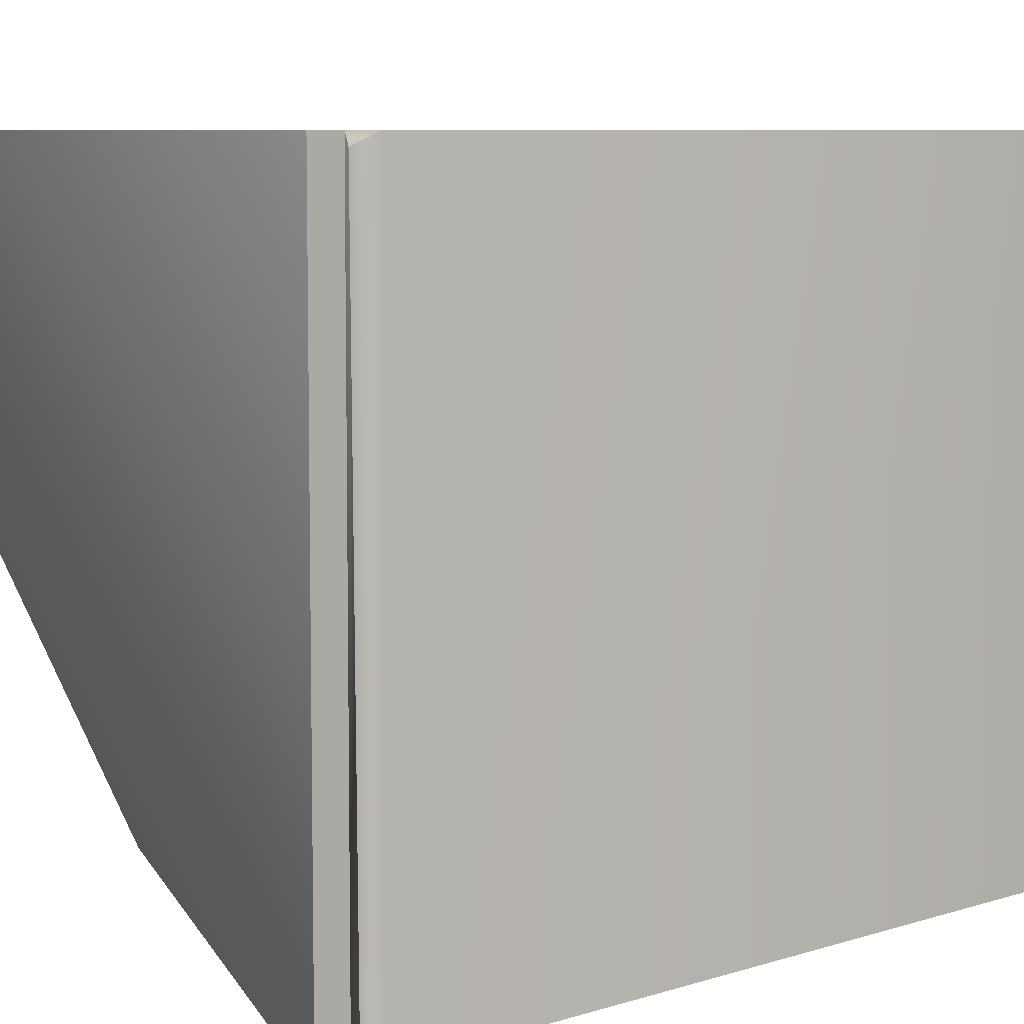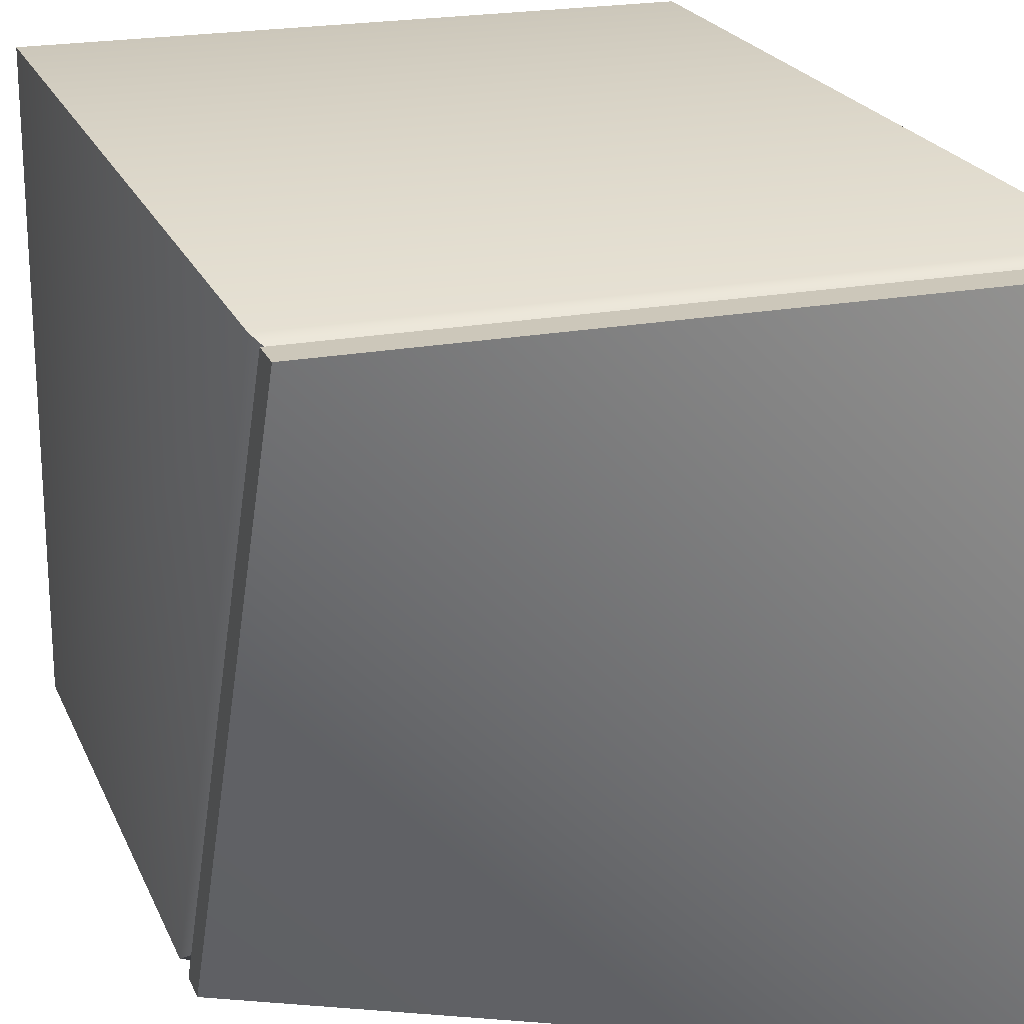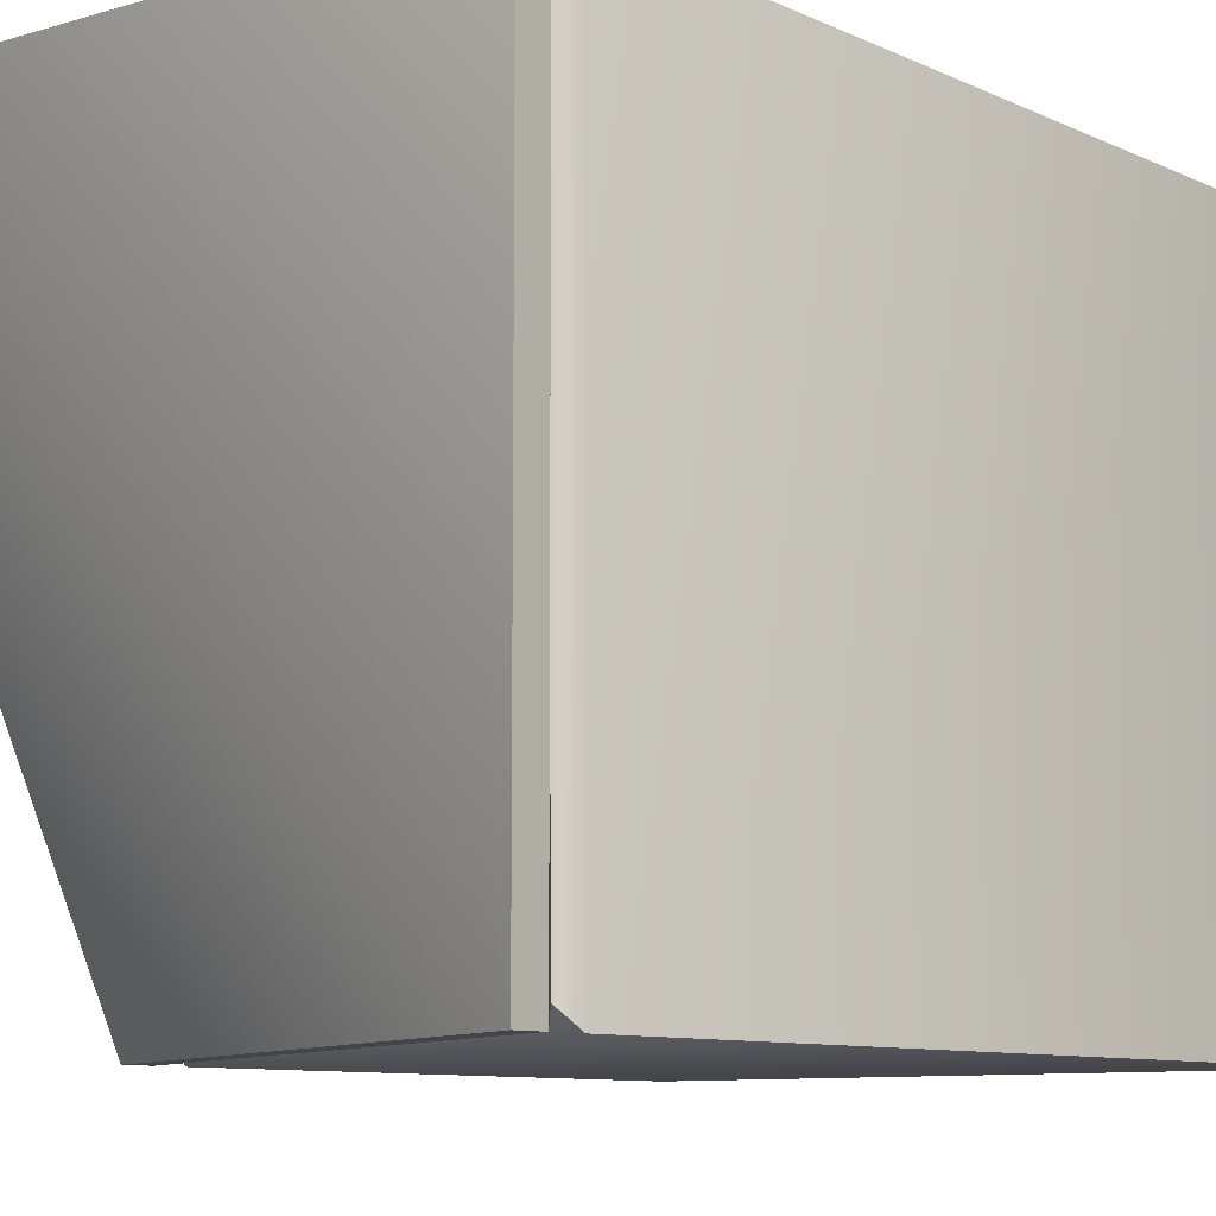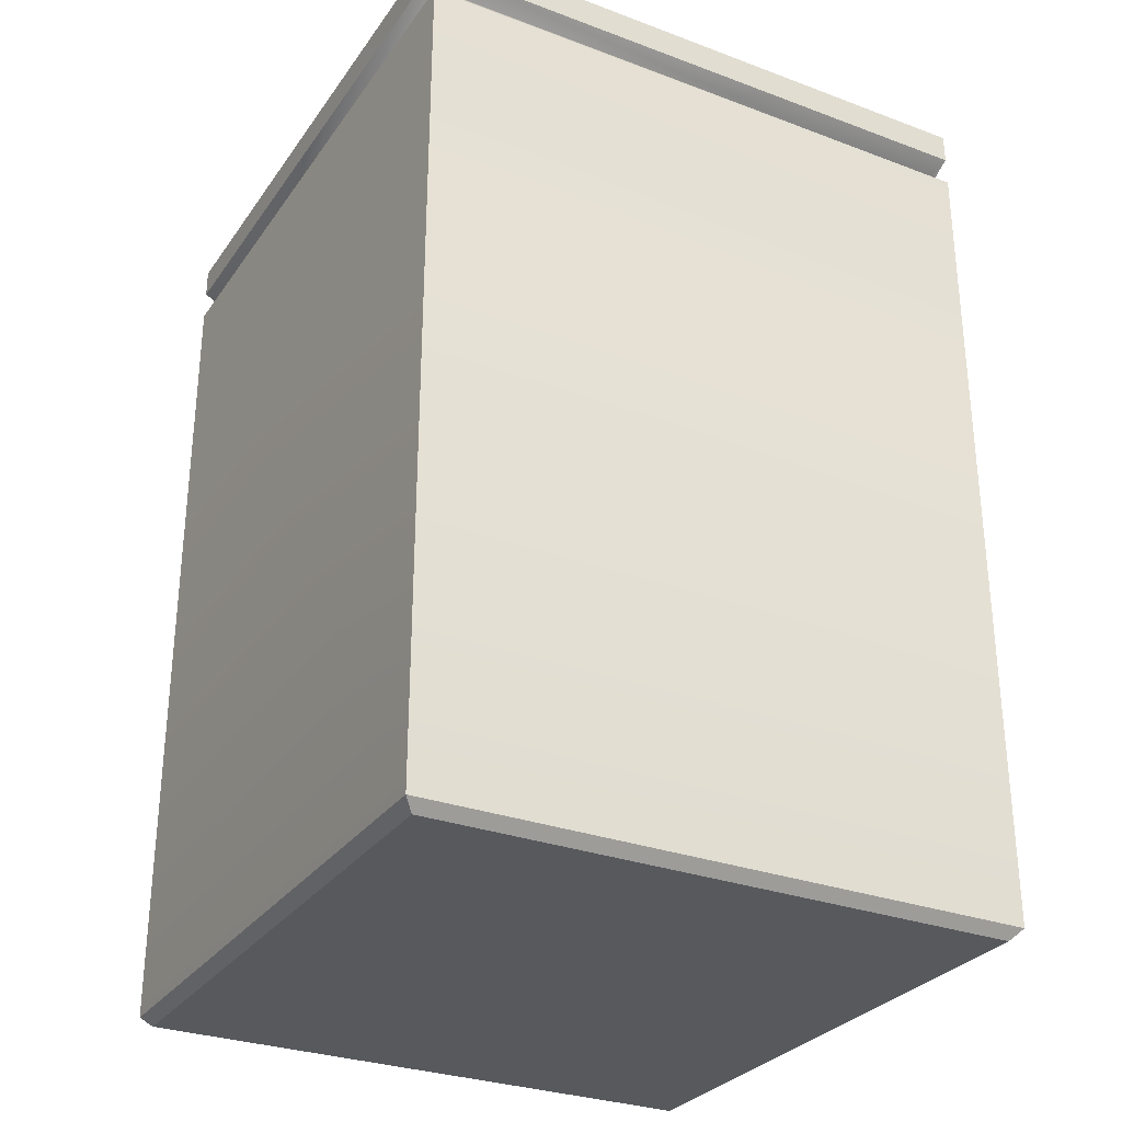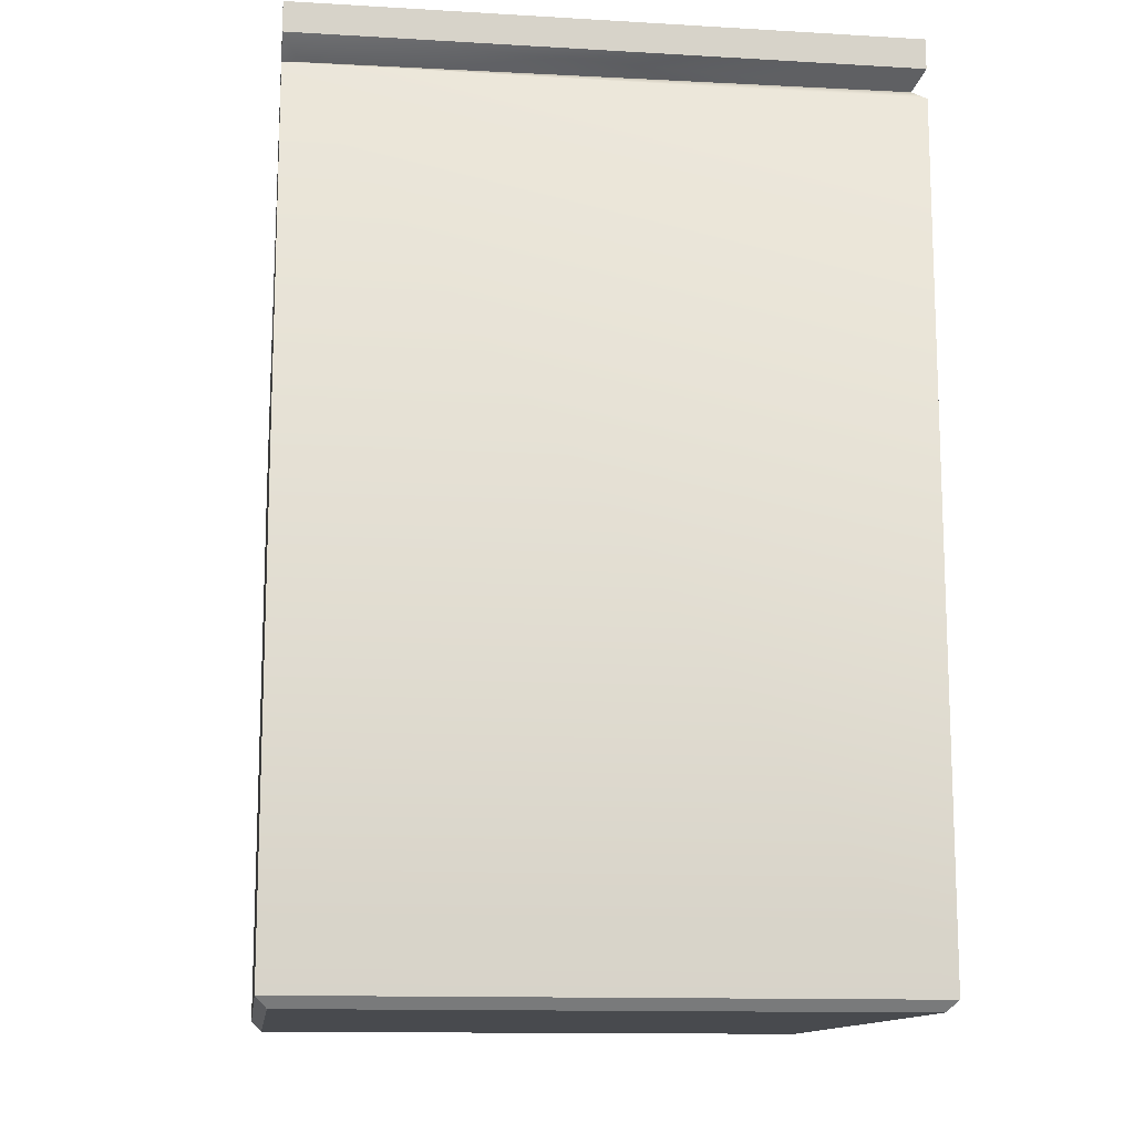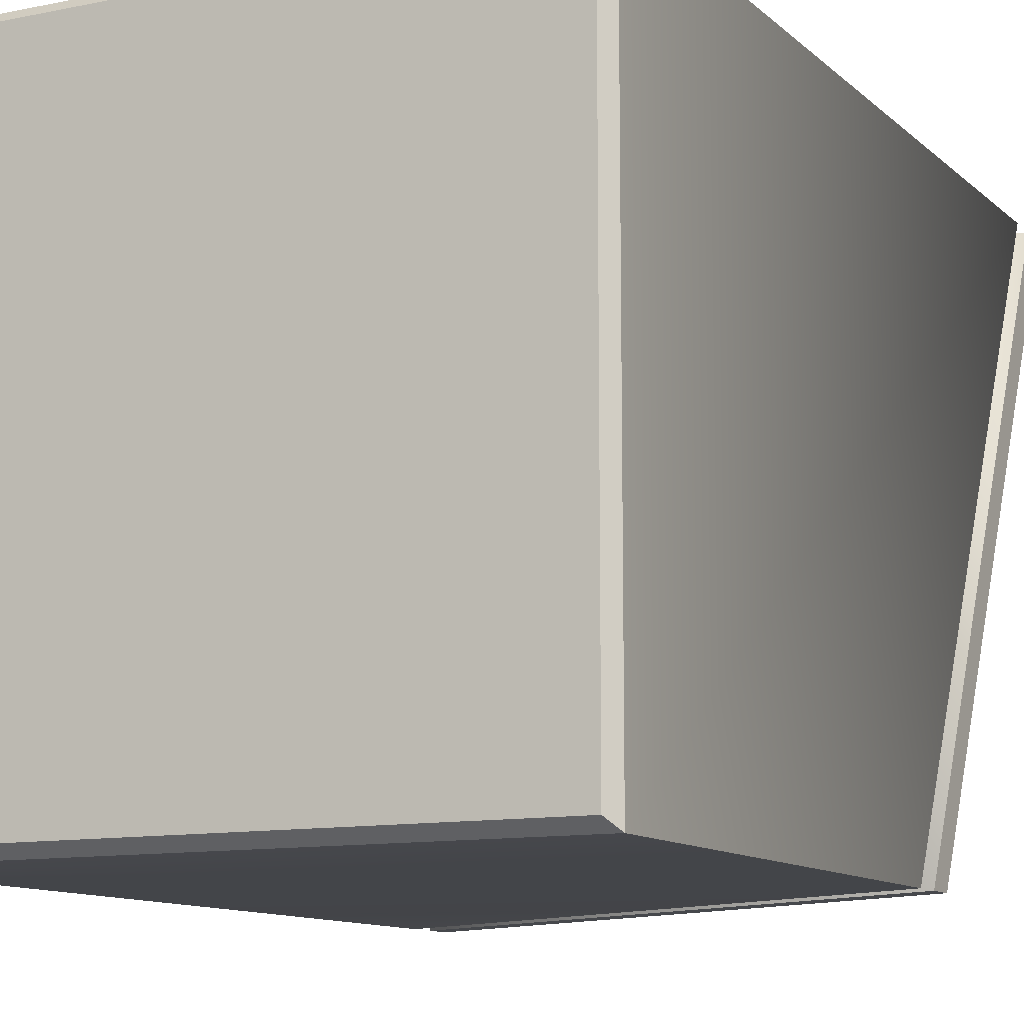
<metadata>
{"format":"obj","ext":"obj","renderer":"f3d","projection":"perspective","resolution":1024,"background":"white","views":[{"elev":7.2,"azim":-133.0,"up":"+Z"},{"elev":21.4,"azim":161.6,"up":"+Z"},{"elev":-8.9,"azim":-141.1,"up":"+Z"},{"elev":-29.7,"azim":-28.6,"up":"+Y"},{"elev":-12.9,"azim":-97.6,"up":"+Y"},{"elev":-11.1,"azim":27.0,"up":"+Z"}]}
</metadata>
<code>
o tile_terrain_ramp_wedge_b_h15_tile_terrain_ground_h10_Cube.007
v -1 0.03502 -1
v -1 2.8 -1
v 1 1.8 -1
v 1 0.03502 -1
v -0.965 -0 0.965
v -1 0.03502 1
v -0.965 0 -0.965
v 0.965 -0 0.965
v 1 0.03502 1
v 0.965 0 -0.965
v 1 1.9 -1
v 1 2 -1
v 1 3 1
v 1 2.9 1
v 0.9454 1.866 -0.9472
v -0.9454 2.829 -0.9472
v -1 2.9 1
v -1 3 1
v -1 3 -1
v -1 2.9 -1
v 1 2.8 1
v -0.9454 2.844 0.964
v -1 2.8 1
v 0.9454 2.829 0.9472
f 1 2 3 4
f 11 12 13 14
f 15 3 2 16
f 7 5 6 1
f 17 18 19 20
f 10 7 1 4
f 12 11 20 19
f 5 8 9 6
f 16 20 11 15
f 22 17 20 16
f 8 5 7 10
f 24 14 17 22
f 15 11 14 24
f 4 3 21 9
f 9 21 23 6
f 6 23 2 1
f 3 15 24 21
f 8 10 4 9
f 21 24 22 23
f 13 18 17 14
f 23 22 16 2
f 13 12 19
f 18 13 19

</code>
